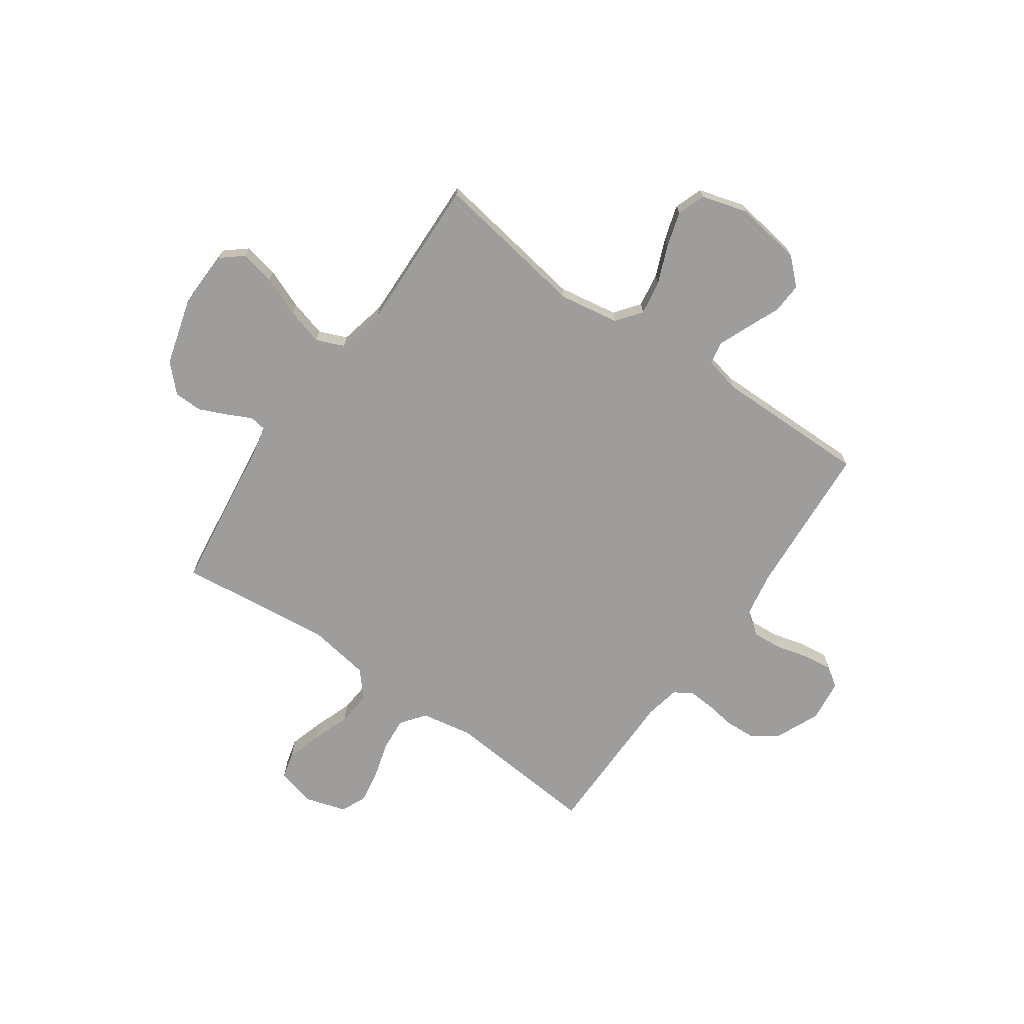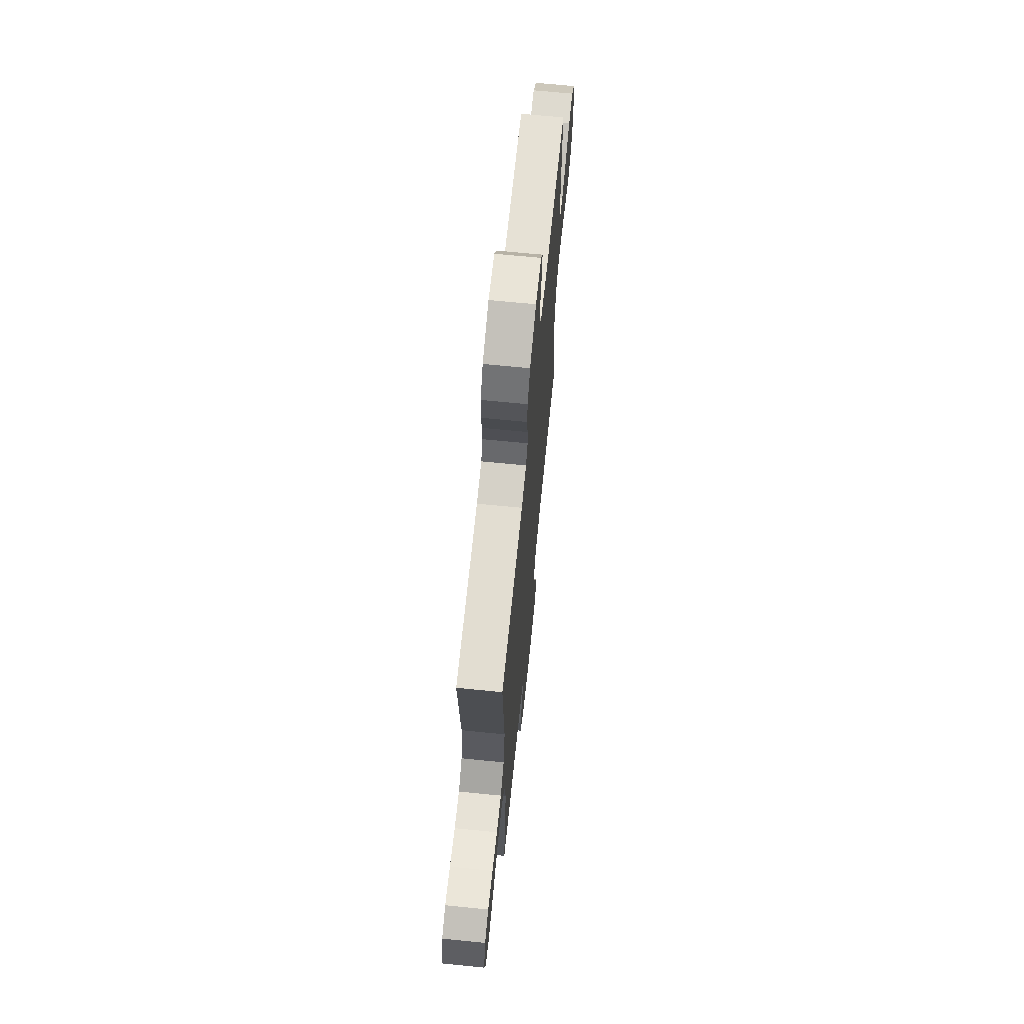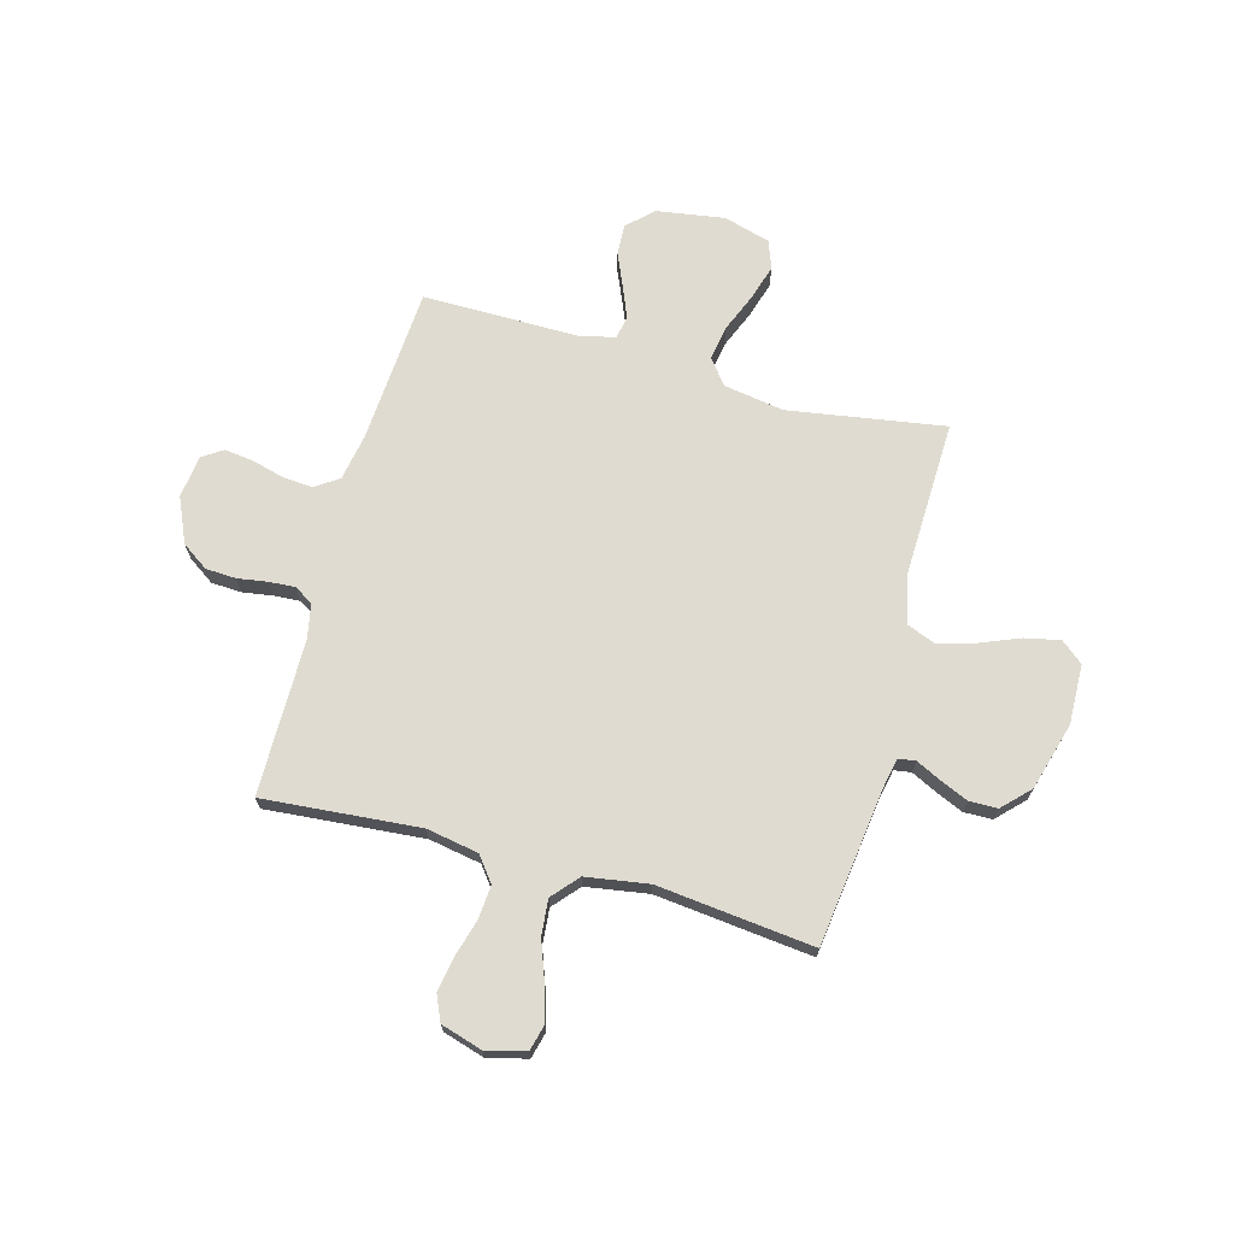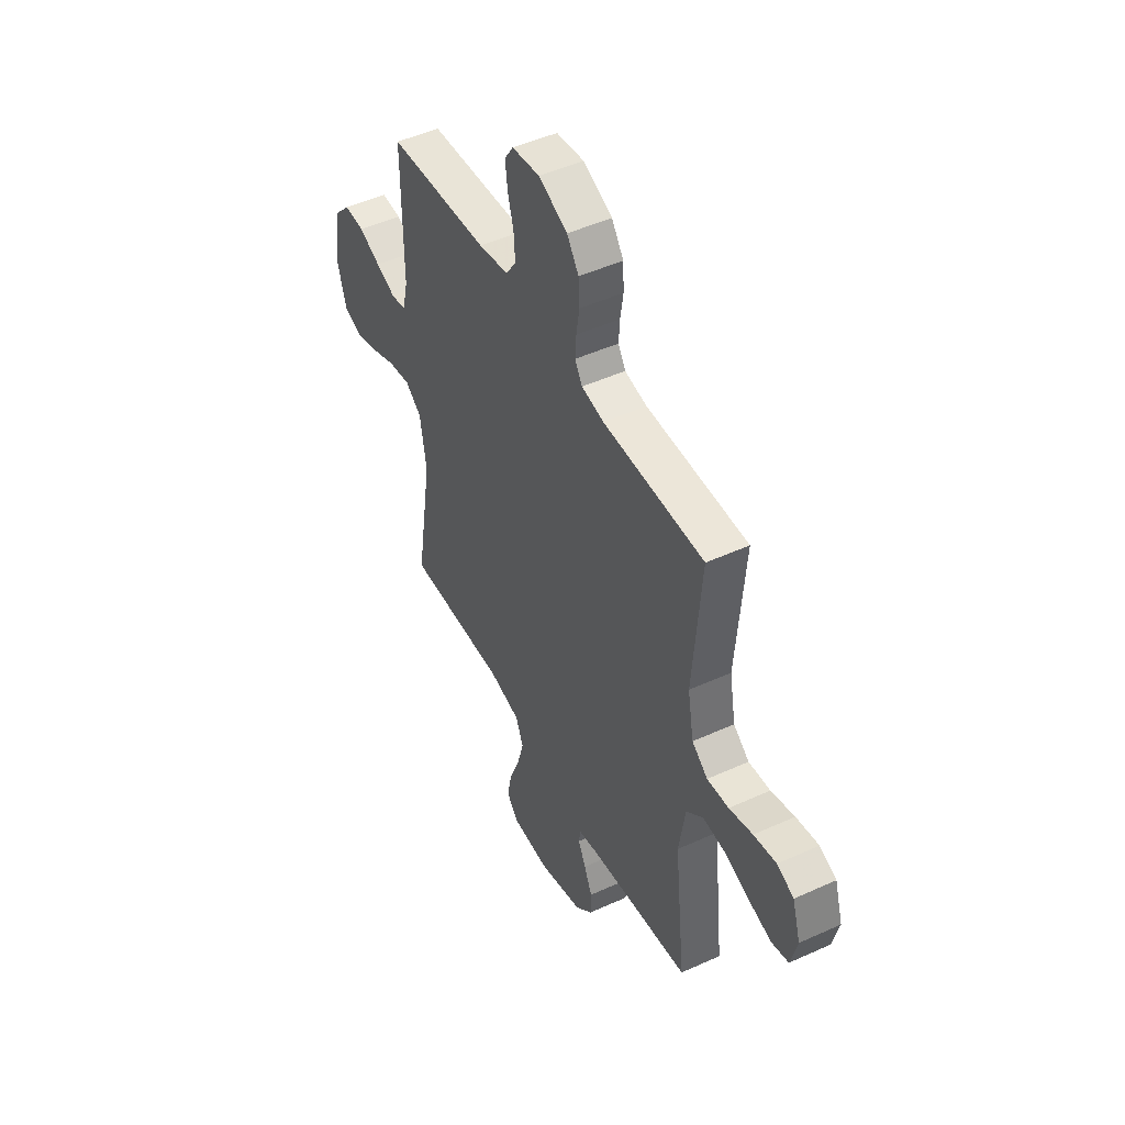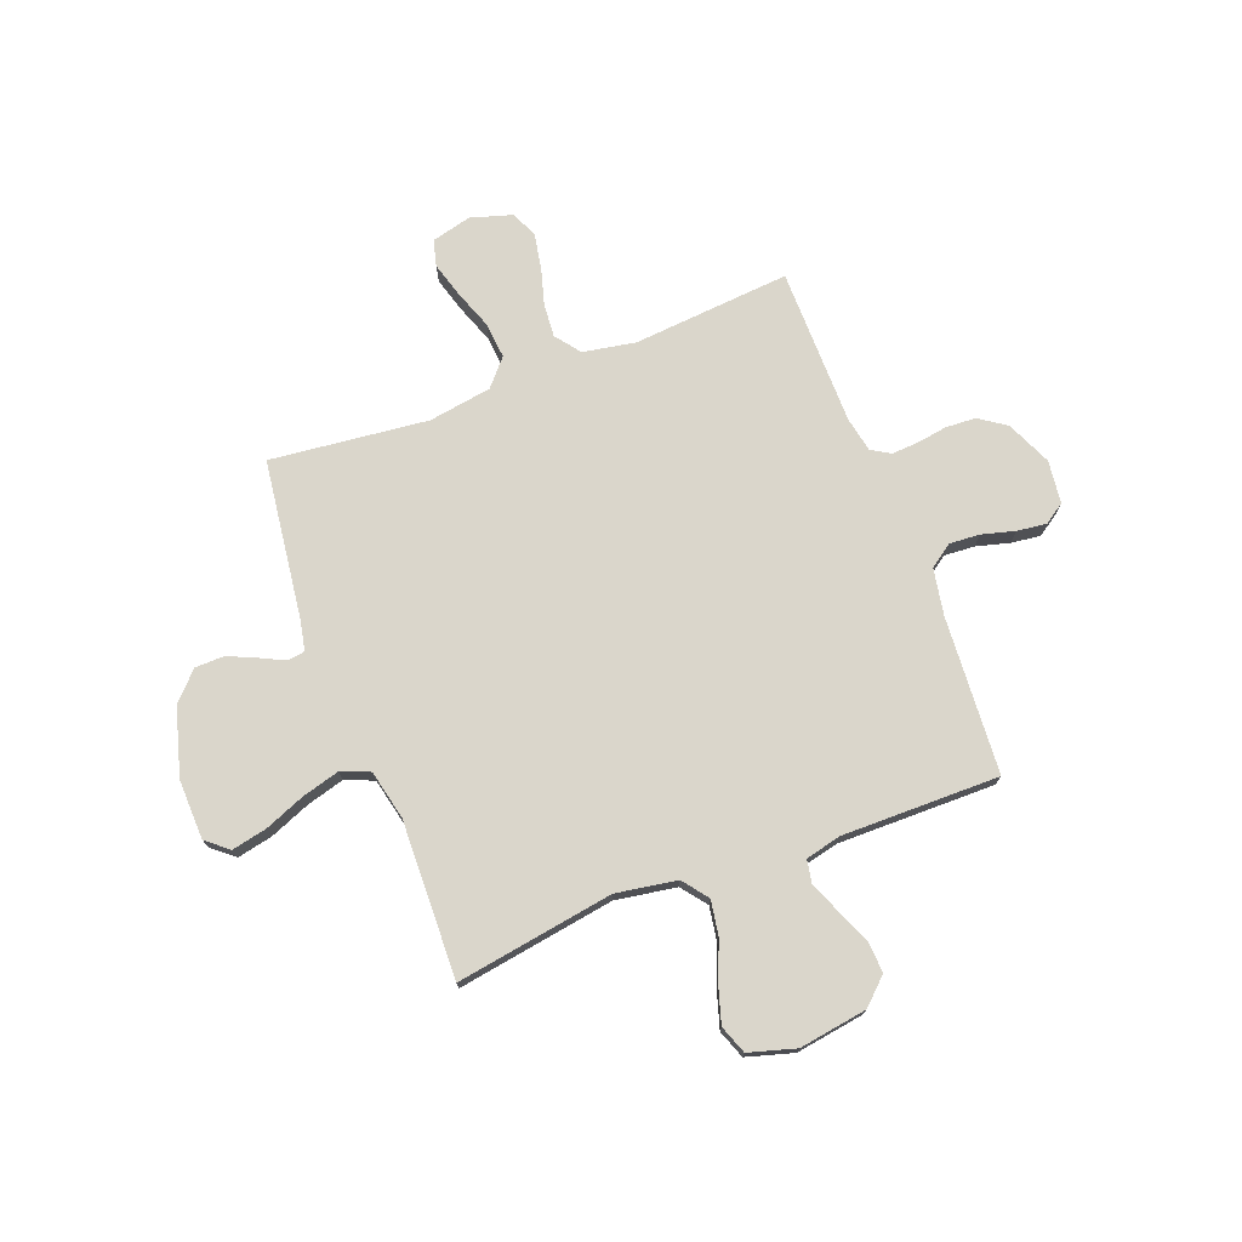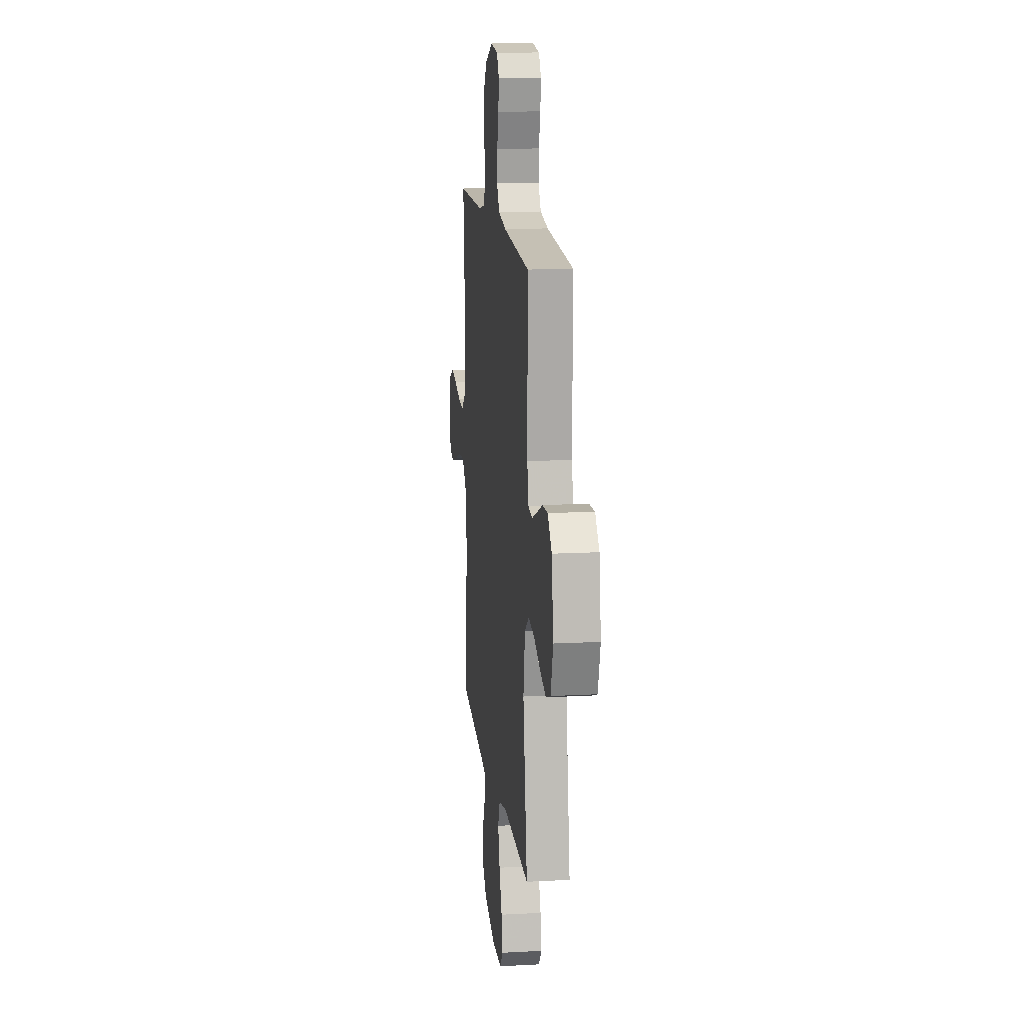
<metadata>
{"format":"obj","ext":"obj","renderer":"f3d","projection":"perspective","resolution":1024,"background":"white","views":[{"elev":-70.4,"azim":-125.0,"up":"+Y"},{"elev":68.1,"azim":95.7,"up":"+Z"},{"elev":69.8,"azim":105.3,"up":"+Y"},{"elev":48.1,"azim":63.0,"up":"+Z"},{"elev":74.1,"azim":-110.9,"up":"+Y"},{"elev":14.4,"azim":-96.7,"up":"+Z"}]}
</metadata>
<code>
v -0.5 0.07 -0.5
v -0.452 0.07 -0.2
v -0.471 0.07 -0.084
v -0.519 0.07 -0.047
v -0.586 0.07 -0.058
v -0.659 0.07 -0.088
v -0.728 0.07 -0.109
v -0.782 0.07 -0.089
v -0.808 0.07 0
v -0.788 0.07 0.13
v -0.742 0.07 0.179
v -0.682 0.07 0.176
v -0.617 0.07 0.148
v -0.558 0.07 0.124
v -0.514 0.07 0.132
v -0.498 0.07 0.2
v -0.5 0.07 0.5
v -0.2 0.07 0.52
v -0.111 0.07 0.536
v -0.08 0.07 0.58
v -0.084 0.07 0.638
v -0.101 0.07 0.701
v -0.108 0.07 0.757
v -0.082 0.07 0.796
v 0 0.07 0.806
v 0.086 0.07 0.768
v 0.121 0.07 0.717
v 0.124 0.07 0.659
v 0.115 0.07 0.601
v 0.112 0.07 0.551
v 0.134 0.07 0.515
v 0.2 0.07 0.502
v 0.5 0.07 0.5
v 0.475 0.07 0.2
v 0.493 0.07 0.1
v 0.54 0.07 0.064
v 0.604 0.07 0.069
v 0.674 0.07 0.089
v 0.741 0.07 0.101
v 0.791 0.07 0.079
v 0.815 0.07 0
v 0.796 0.07 -0.076
v 0.746 0.07 -0.089
v 0.678 0.07 -0.069
v 0.604 0.07 -0.042
v 0.536 0.07 -0.036
v 0.486 0.07 -0.08
v 0.467 0.07 -0.2
v 0.5 0.07 -0.5
v 0.2 0.07 -0.539
v 0.14 0.07 -0.551
v 0.135 0.07 -0.584
v 0.158 0.07 -0.631
v 0.182 0.07 -0.685
v 0.181 0.07 -0.74
v 0.13 0.07 -0.79
v 0 0.07 -0.827
v -0.114 0.07 -0.824
v -0.149 0.07 -0.782
v -0.135 0.07 -0.715
v -0.104 0.07 -0.638
v -0.084 0.07 -0.566
v -0.106 0.07 -0.512
v -0.2 0.07 -0.491
v -0.5 0 -0.5
v -0.452 0 -0.2
v -0.471 0 -0.084
v -0.519 0 -0.047
v -0.586 0 -0.058
v -0.659 0 -0.088
v -0.728 0 -0.109
v -0.782 0 -0.089
v -0.808 0 0
v -0.788 0 0.13
v -0.742 0 0.179
v -0.682 0 0.176
v -0.617 0 0.148
v -0.558 0 0.124
v -0.514 0 0.132
v -0.498 0 0.2
v -0.5 0 0.5
v -0.2 0 0.52
v -0.111 0 0.536
v -0.08 0 0.58
v -0.084 0 0.638
v -0.101 0 0.701
v -0.108 0 0.757
v -0.082 0 0.796
v 0 0 0.806
v 0.086 0 0.768
v 0.121 0 0.717
v 0.124 0 0.659
v 0.115 0 0.601
v 0.112 0 0.551
v 0.134 0 0.515
v 0.2 0 0.502
v 0.5 0 0.5
v 0.475 0 0.2
v 0.493 0 0.1
v 0.54 0 0.064
v 0.604 0 0.069
v 0.674 0 0.089
v 0.741 0 0.101
v 0.791 0 0.079
v 0.815 0 0
v 0.796 0 -0.076
v 0.746 0 -0.089
v 0.678 0 -0.069
v 0.604 0 -0.042
v 0.536 0 -0.036
v 0.486 0 -0.08
v 0.467 0 -0.2
v 0.5 0 -0.5
v 0.2 0 -0.539
v 0.14 0 -0.551
v 0.135 0 -0.584
v 0.158 0 -0.631
v 0.182 0 -0.685
v 0.181 0 -0.74
v 0.13 0 -0.79
v 0 0 -0.827
v -0.114 0 -0.824
v -0.149 0 -0.782
v -0.135 0 -0.715
v -0.104 0 -0.638
v -0.084 0 -0.566
v -0.106 0 -0.512
v -0.2 0 -0.491
f 58 59 60 61
f 58 61 62
f 57 58 62
f 56 57 62
f 55 56 62 63
f 52 53 54 55
f 48 49 50
f 47 48 50 51
f 42 43 44 45
f 40 41 42 45
f 40 45 46
f 37 38 39 40
f 36 37 40 46
f 35 36 46 47
f 32 33 34
f 31 32 34 35
f 26 27 28 29
f 26 29 30
f 25 26 30
f 24 25 30
f 21 22 23 24
f 20 21 24 30
f 19 20 30 31
f 16 17 18
f 15 16 18 19
f 10 11 12 13
f 10 13 14
f 9 10 14
f 8 9 14 15
f 5 6 7 8
f 4 5 8 15
f 64 1 2
f 63 64 2 3
f 52 55 63 3
f 31 35 47 51
f 31 51 52 3
f 15 19 31
f 3 4 15 31
f 125 124 123 122
f 126 125 122
f 126 122 121
f 126 121 120
f 127 126 120 119
f 119 118 117 116
f 114 113 112
f 115 114 112 111
f 109 108 107 106
f 109 106 105 104
f 110 109 104
f 104 103 102 101
f 110 104 101 100
f 111 110 100 99
f 98 97 96
f 99 98 96 95
f 93 92 91 90
f 94 93 90
f 94 90 89
f 94 89 88
f 88 87 86 85
f 94 88 85 84
f 95 94 84 83
f 82 81 80
f 83 82 80 79
f 77 76 75 74
f 78 77 74
f 78 74 73
f 79 78 73 72
f 72 71 70 69
f 79 72 69 68
f 66 65 128
f 67 66 128 127
f 67 127 119 116
f 115 111 99 95
f 67 116 115 95
f 95 83 79
f 95 79 68 67
f 1 65 66 2
f 2 66 67 3
f 3 67 68 4
f 4 68 69 5
f 5 69 70 6
f 6 70 71 7
f 7 71 72 8
f 8 72 73 9
f 9 73 74 10
f 10 74 75 11
f 11 75 76 12
f 12 76 77 13
f 13 77 78 14
f 14 78 79 15
f 15 79 80 16
f 16 80 81 17
f 17 81 82 18
f 18 82 83 19
f 19 83 84 20
f 20 84 85 21
f 21 85 86 22
f 22 86 87 23
f 23 87 88 24
f 24 88 89 25
f 25 89 90 26
f 26 90 91 27
f 27 91 92 28
f 28 92 93 29
f 29 93 94 30
f 30 94 95 31
f 31 95 96 32
f 32 96 97 33
f 33 97 98 34
f 34 98 99 35
f 35 99 100 36
f 36 100 101 37
f 37 101 102 38
f 38 102 103 39
f 39 103 104 40
f 40 104 105 41
f 41 105 106 42
f 42 106 107 43
f 43 107 108 44
f 44 108 109 45
f 45 109 110 46
f 46 110 111 47
f 47 111 112 48
f 48 112 113 49
f 49 113 114 50
f 50 114 115 51
f 51 115 116 52
f 52 116 117 53
f 53 117 118 54
f 54 118 119 55
f 55 119 120 56
f 56 120 121 57
f 57 121 122 58
f 58 122 123 59
f 59 123 124 60
f 60 124 125 61
f 61 125 126 62
f 62 126 127 63
f 63 127 128 64
f 64 128 65 1

</code>
